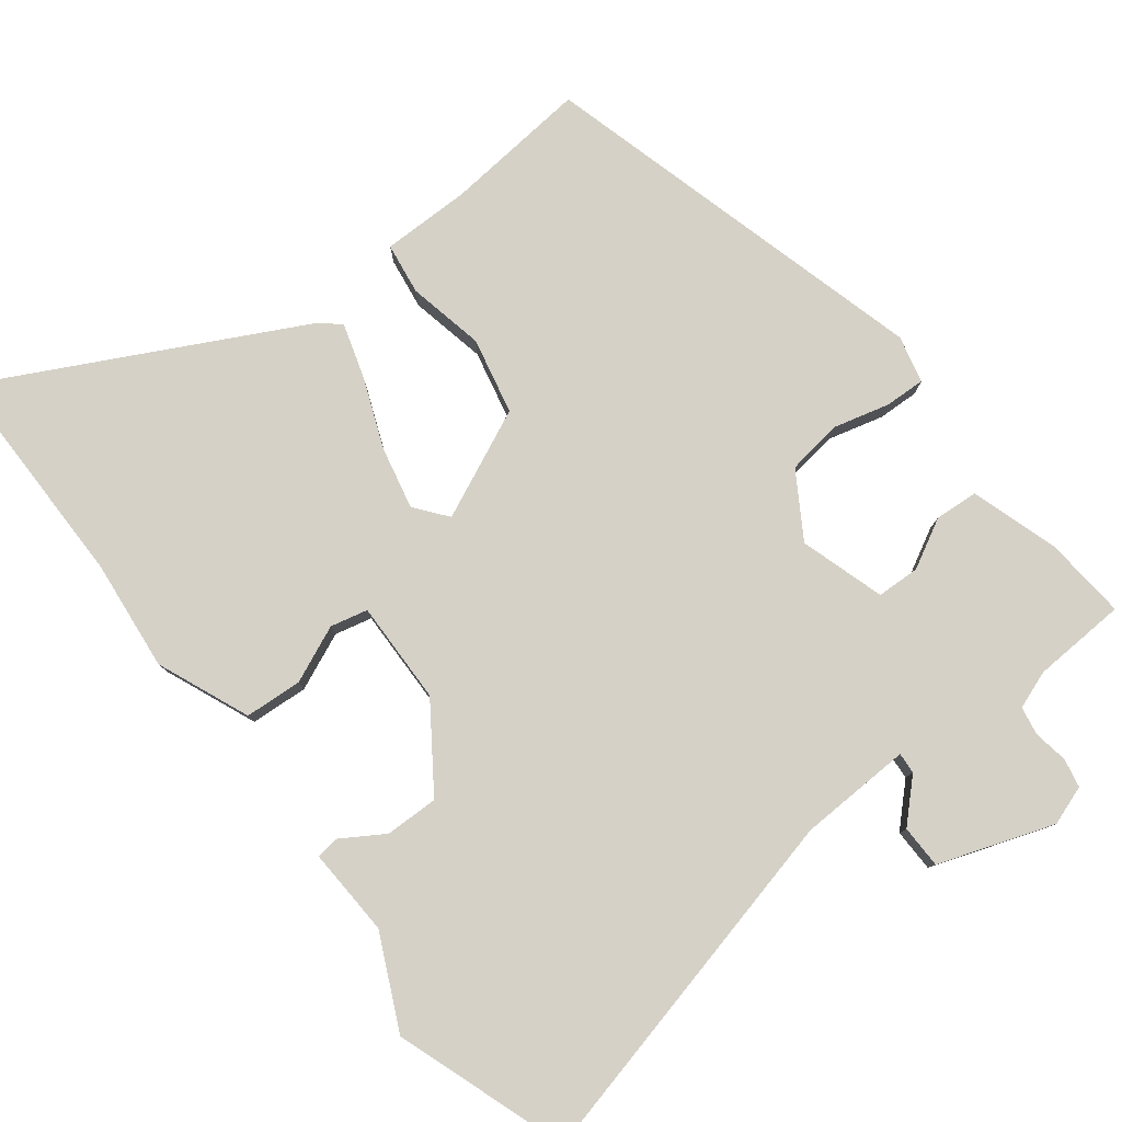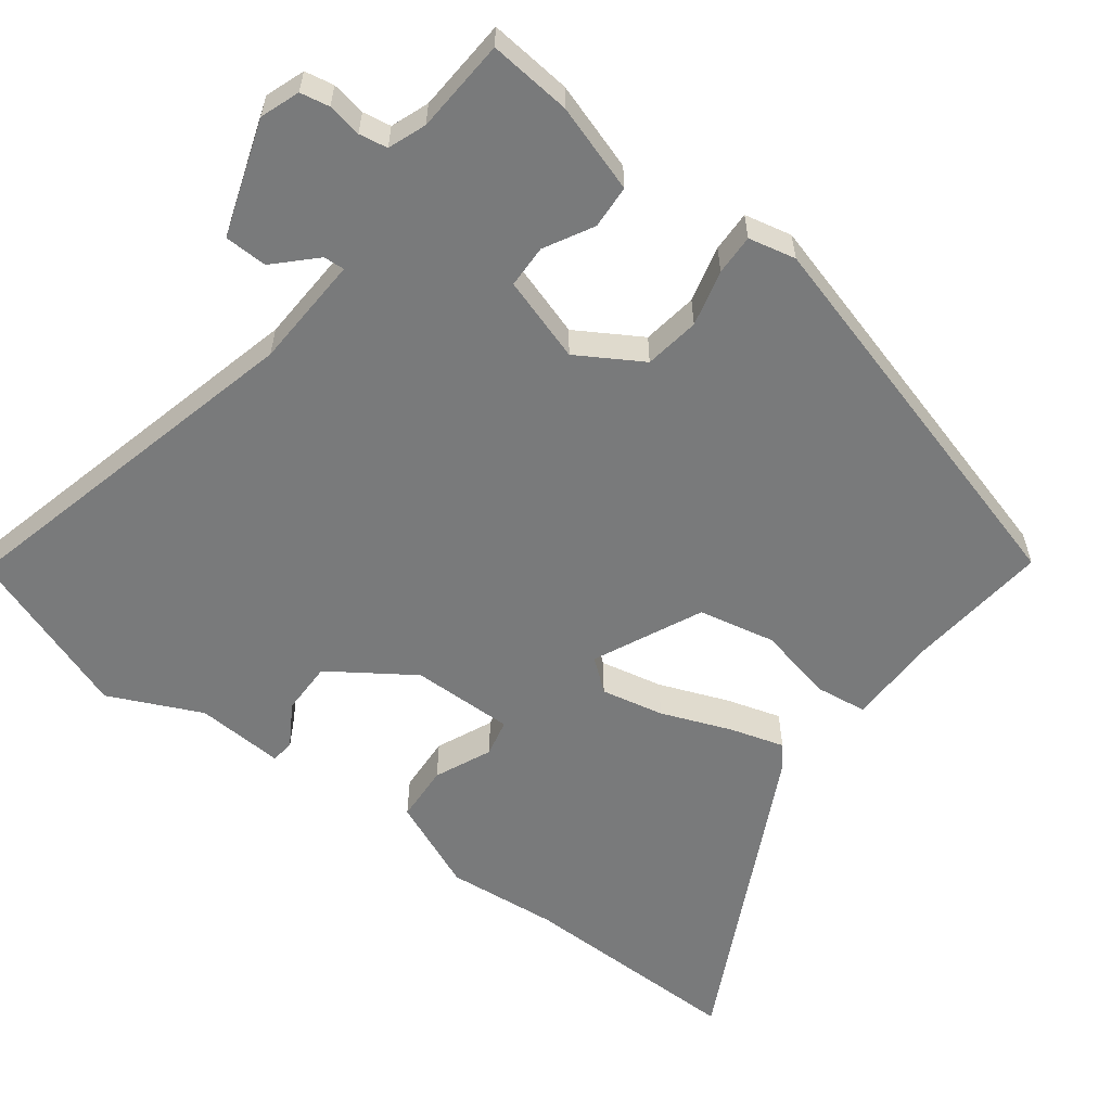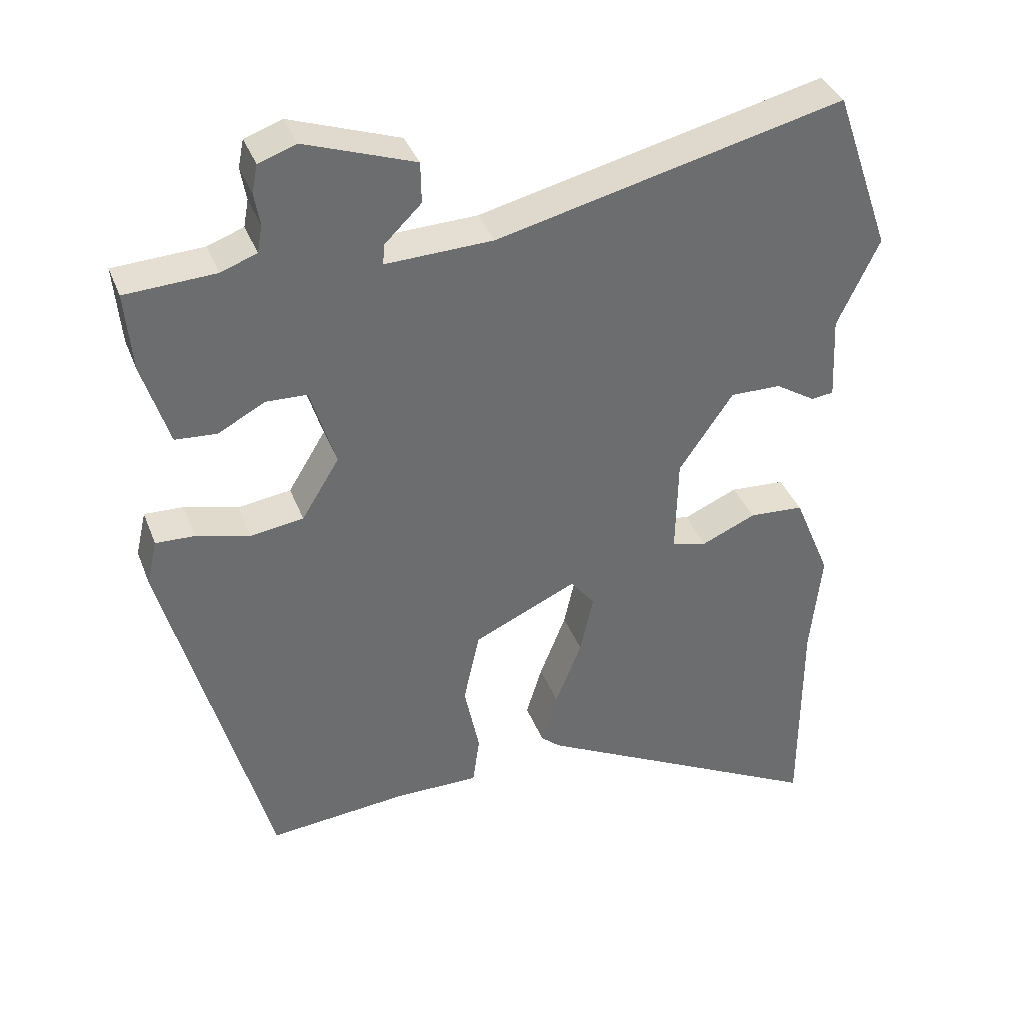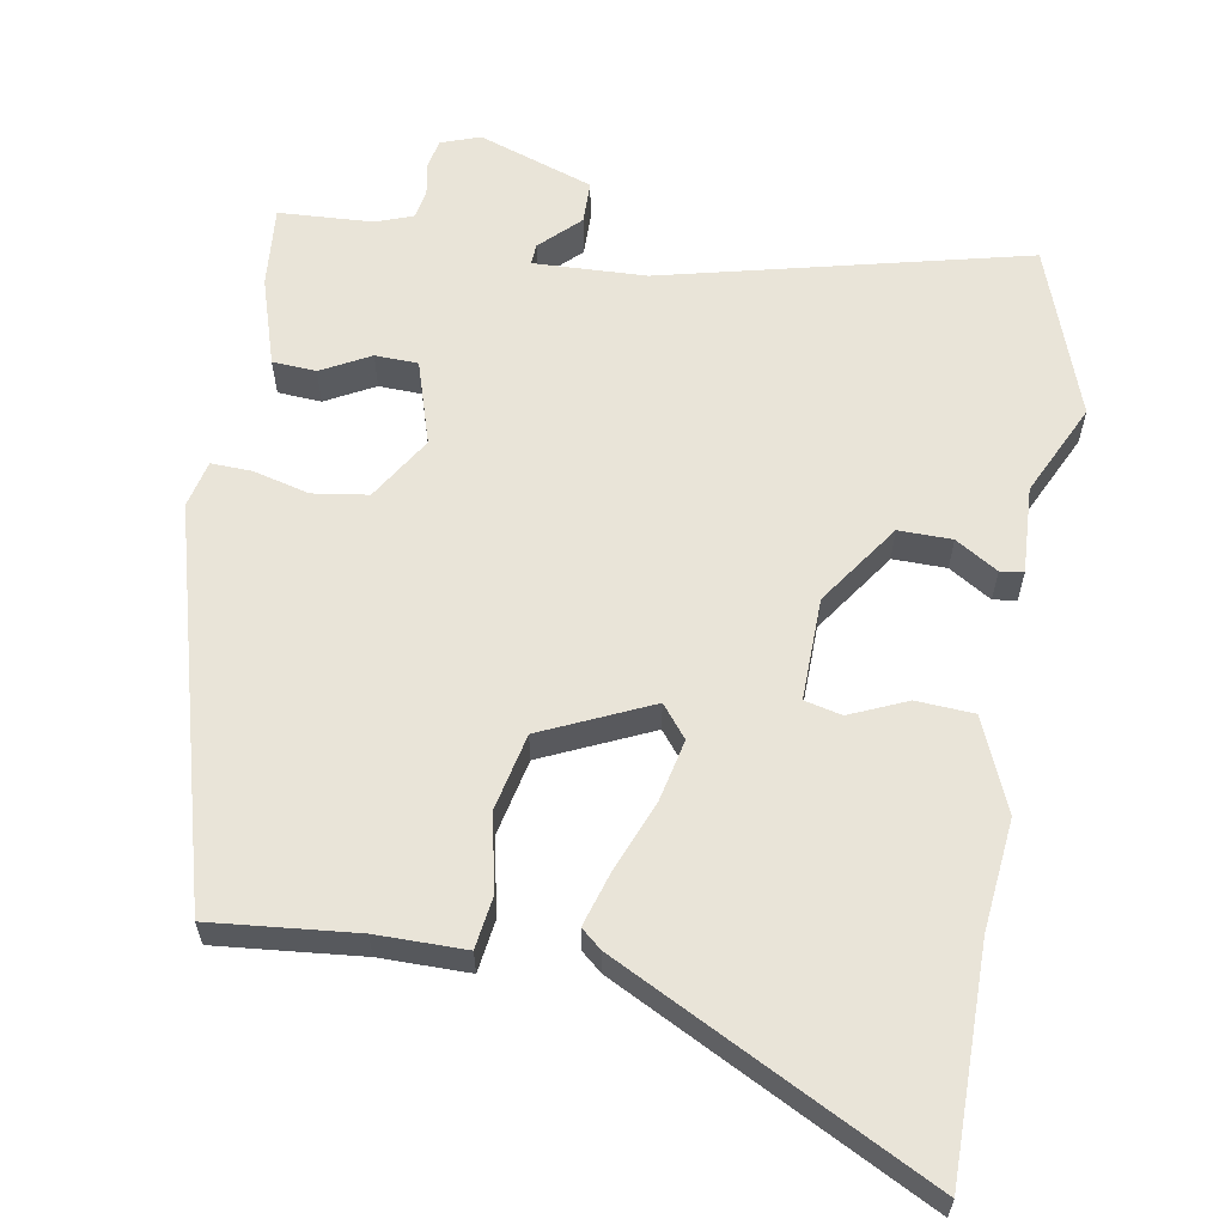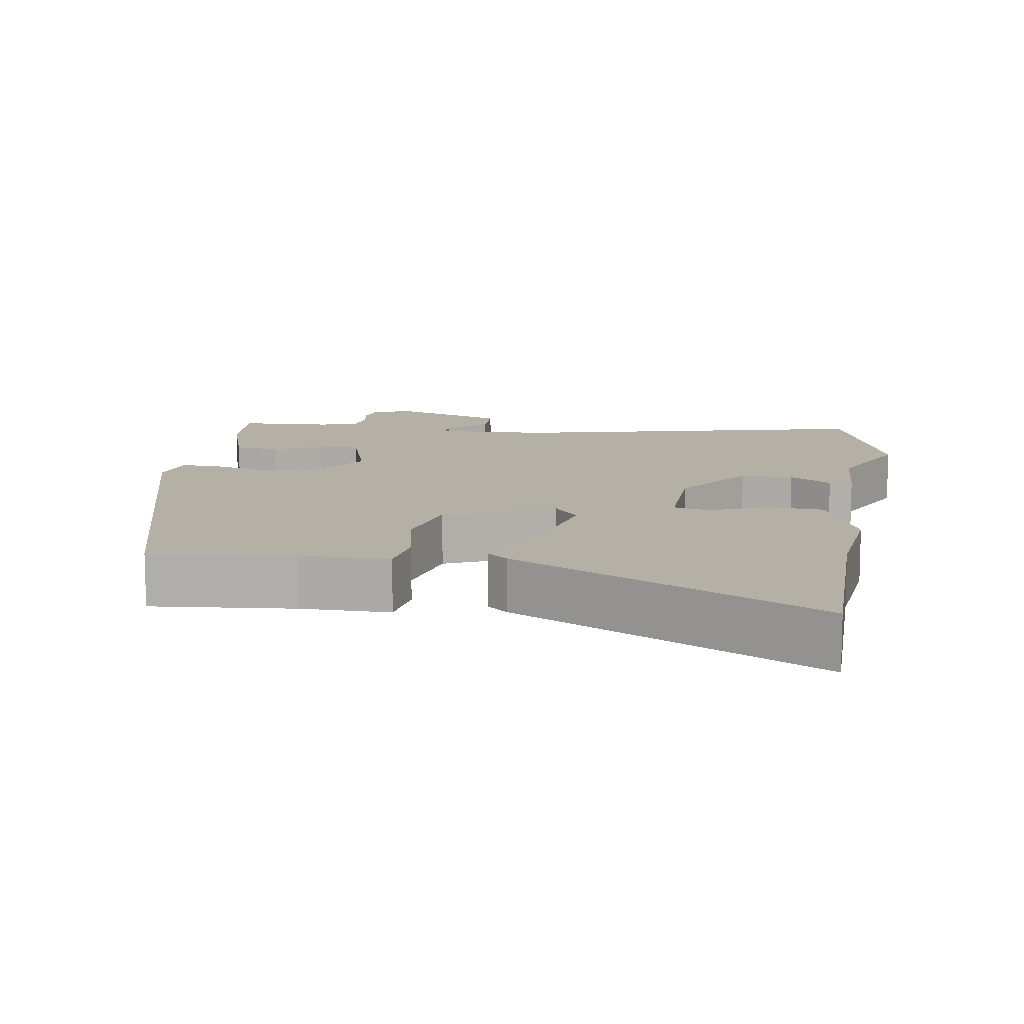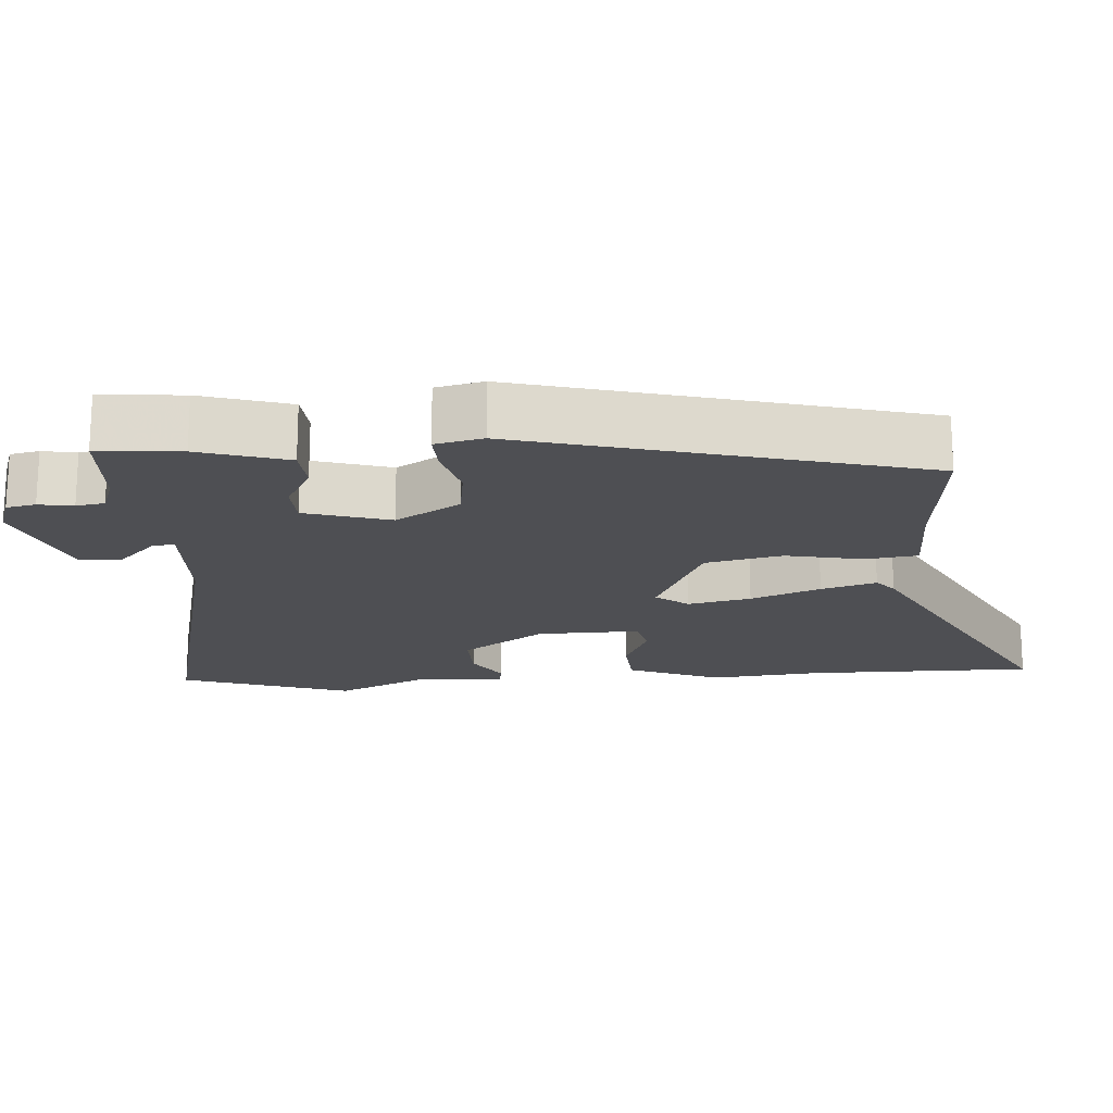
<metadata>
{"format":"obj","ext":"obj","renderer":"f3d","projection":"perspective","resolution":1024,"background":"white","views":[{"elev":79.7,"azim":-37.6,"up":"+Y"},{"elev":-58.0,"azim":52.5,"up":"+Y"},{"elev":37.1,"azim":160.4,"up":"+Z"},{"elev":60.6,"azim":-170.2,"up":"+Y"},{"elev":11.7,"azim":-170.9,"up":"+Y"},{"elev":-18.1,"azim":94.1,"up":"+Y"}]}
</metadata>
<code>
v 0.529 0.07 0.481
v 0.519 0.07 0.368
v 0.481 0.07 0.247
v 0.421 0.07 0.243
v 0.354 0.07 0.279
v 0.295 0.07 0.277
v 0.259 0.07 0.161
v 0.313 0.07 0.073
v 0.389 0.07 0.062
v 0.466 0.07 0.082
v 0.522 0.07 0.084
v 0.537 0.07 0.019
v 0.389 0.07 -0.521
v 0.191 0.07 -0.502
v 0.069 0.07 -0.502
v 0.059 0.07 -0.431
v 0.081 0.07 -0.326
v 0.058 0.07 -0.221
v -0.091 0.07 -0.153
v -0.126 0.07 -0.197
v -0.107 0.07 -0.283
v -0.069 0.07 -0.378
v -0.046 0.07 -0.453
v -0.074 0.07 -0.477
v -0.5 0.07 -0.696
v -0.5 0.07 -0.384
v -0.516 0.07 -0.231
v -0.463 0.07 -0.104
v -0.384 0.07 -0.099
v -0.306 0.07 -0.133
v -0.255 0.07 -0.121
v -0.258 0.07 0.02
v -0.336 0.07 0.133
v -0.409 0.07 0.132
v -0.467 0.07 0.096
v -0.499 0.07 0.1
v -0.493 0.07 0.221
v -0.553 0.07 0.348
v -0.471 0.07 0.583
v 0.028 0.07 0.463
v 0.183 0.07 0.457
v 0.181 0.07 0.486
v 0.128 0.07 0.538
v 0.129 0.07 0.597
v 0.287 0.07 0.652
v 0.341 0.07 0.633
v 0.349 0.07 0.593
v 0.341 0.07 0.546
v 0.348 0.07 0.507
v 0.4 0.07 0.488
v 0.529 0 0.481
v 0.519 0 0.368
v 0.481 0 0.247
v 0.421 0 0.243
v 0.354 0 0.279
v 0.295 0 0.277
v 0.259 0 0.161
v 0.313 0 0.073
v 0.389 0 0.062
v 0.466 0 0.082
v 0.522 0 0.084
v 0.537 0 0.019
v 0.389 0 -0.521
v 0.191 0 -0.502
v 0.069 0 -0.502
v 0.059 0 -0.431
v 0.081 0 -0.326
v 0.058 0 -0.221
v -0.091 0 -0.153
v -0.126 0 -0.197
v -0.107 0 -0.283
v -0.069 0 -0.378
v -0.046 0 -0.453
v -0.074 0 -0.477
v -0.5 0 -0.696
v -0.5 0 -0.384
v -0.516 0 -0.231
v -0.463 0 -0.104
v -0.384 0 -0.099
v -0.306 0 -0.133
v -0.255 0 -0.121
v -0.258 0 0.02
v -0.336 0 0.133
v -0.409 0 0.132
v -0.467 0 0.096
v -0.499 0 0.1
v -0.493 0 0.221
v -0.553 0 0.348
v -0.471 0 0.583
v 0.028 0 0.463
v 0.183 0 0.457
v 0.181 0 0.486
v 0.128 0 0.538
v 0.129 0 0.597
v 0.287 0 0.652
v 0.341 0 0.633
v 0.349 0 0.593
v 0.341 0 0.546
v 0.348 0 0.507
v 0.4 0 0.488
f 46 47 48
f 45 46 48
f 44 45 48
f 43 44 48
f 42 43 48
f 41 42 48 49
f 37 38 39 40
f 36 37 40
f 35 36 40
f 34 35 40
f 33 34 40 41
f 41 49 50
f 33 41 50
f 32 33 50
f 28 29 30
f 27 28 30
f 26 27 30
f 26 30 31
f 25 26 31
f 24 25 31
f 23 24 31
f 22 23 31
f 21 22 31
f 20 21 31 32
f 14 15 16 17
f 14 17 18
f 13 14 18
f 12 13 18
f 11 12 18
f 10 11 18
f 9 10 18
f 8 9 18 19
f 3 4 5
f 2 3 5
f 1 2 5
f 50 1 5
f 50 5 6
f 19 20 32 50
f 19 50 6
f 7 8 19
f 6 7 19
f 98 97 96
f 98 96 95
f 98 95 94
f 98 94 93
f 98 93 92
f 99 98 92 91
f 90 89 88 87
f 90 87 86
f 90 86 85
f 90 85 84
f 91 90 84 83
f 100 99 91
f 100 91 83
f 100 83 82
f 80 79 78
f 80 78 77
f 80 77 76
f 81 80 76
f 81 76 75
f 81 75 74
f 81 74 73
f 81 73 72
f 81 72 71
f 82 81 71 70
f 67 66 65 64
f 68 67 64
f 68 64 63
f 68 63 62
f 68 62 61
f 68 61 60
f 68 60 59
f 69 68 59 58
f 55 54 53
f 55 53 52
f 55 52 51
f 55 51 100
f 56 55 100
f 100 82 70 69
f 56 100 69
f 69 58 57
f 69 57 56
f 1 51 52 2
f 2 52 53 3
f 3 53 54 4
f 4 54 55 5
f 5 55 56 6
f 6 56 57 7
f 7 57 58 8
f 8 58 59 9
f 9 59 60 10
f 10 60 61 11
f 11 61 62 12
f 12 62 63 13
f 13 63 64 14
f 14 64 65 15
f 15 65 66 16
f 16 66 67 17
f 17 67 68 18
f 18 68 69 19
f 19 69 70 20
f 20 70 71 21
f 21 71 72 22
f 22 72 73 23
f 23 73 74 24
f 24 74 75 25
f 25 75 76 26
f 26 76 77 27
f 27 77 78 28
f 28 78 79 29
f 29 79 80 30
f 30 80 81 31
f 31 81 82 32
f 32 82 83 33
f 33 83 84 34
f 34 84 85 35
f 35 85 86 36
f 36 86 87 37
f 37 87 88 38
f 38 88 89 39
f 39 89 90 40
f 40 90 91 41
f 41 91 92 42
f 42 92 93 43
f 43 93 94 44
f 44 94 95 45
f 45 95 96 46
f 46 96 97 47
f 47 97 98 48
f 48 98 99 49
f 49 99 100 50
f 50 100 51 1

</code>
